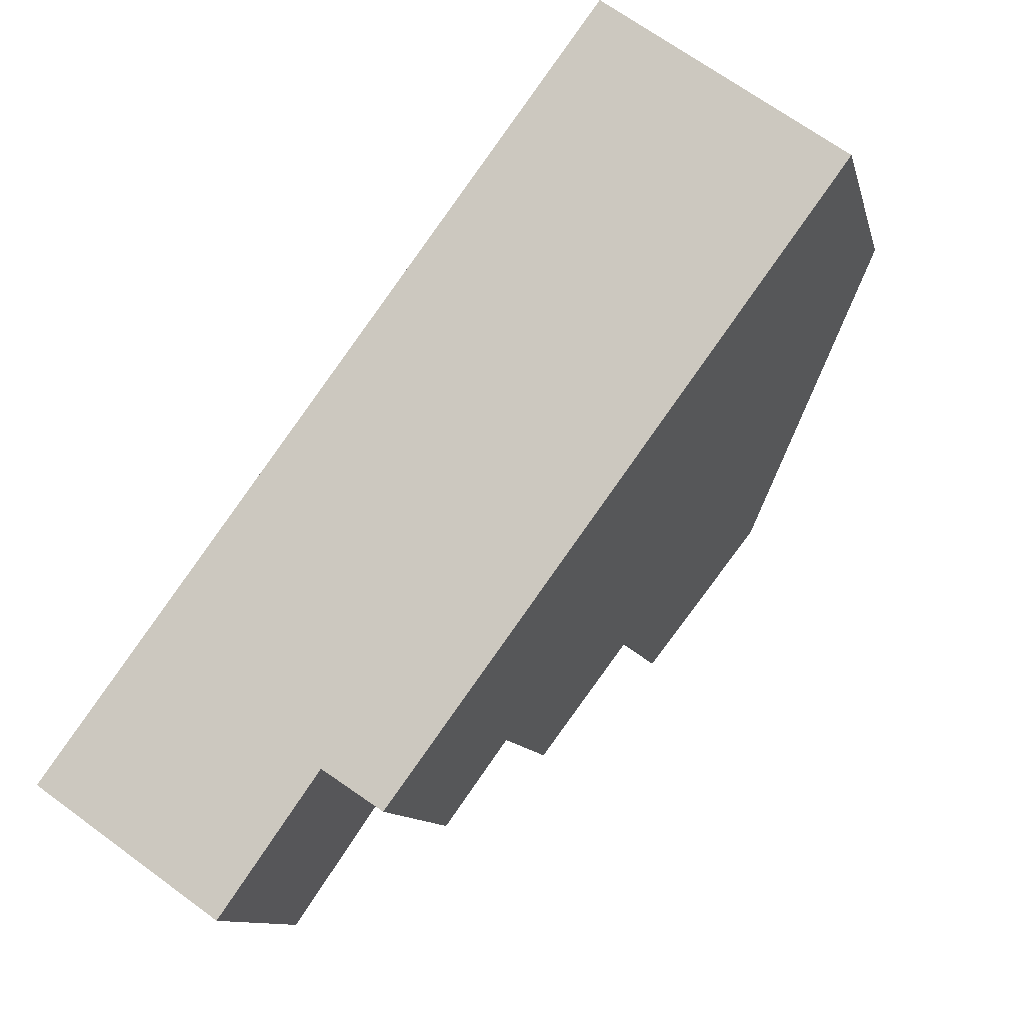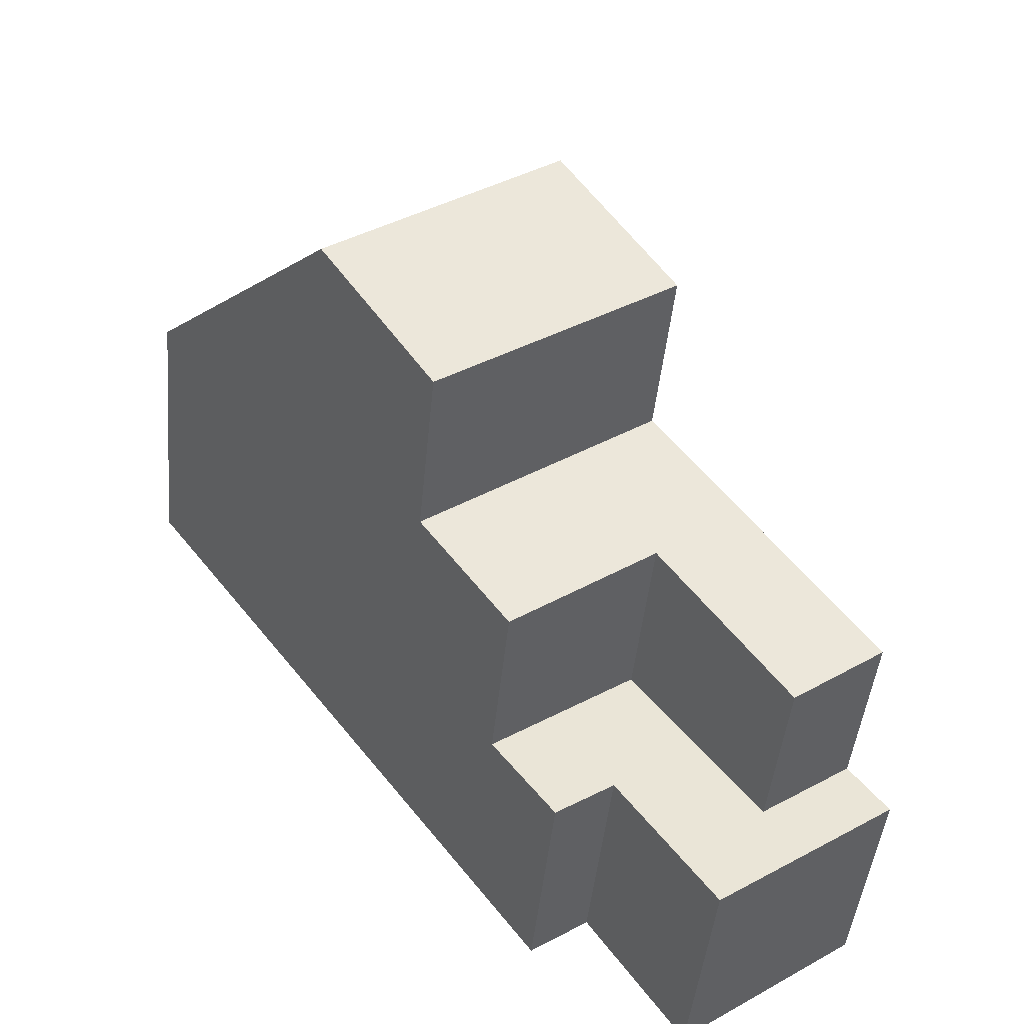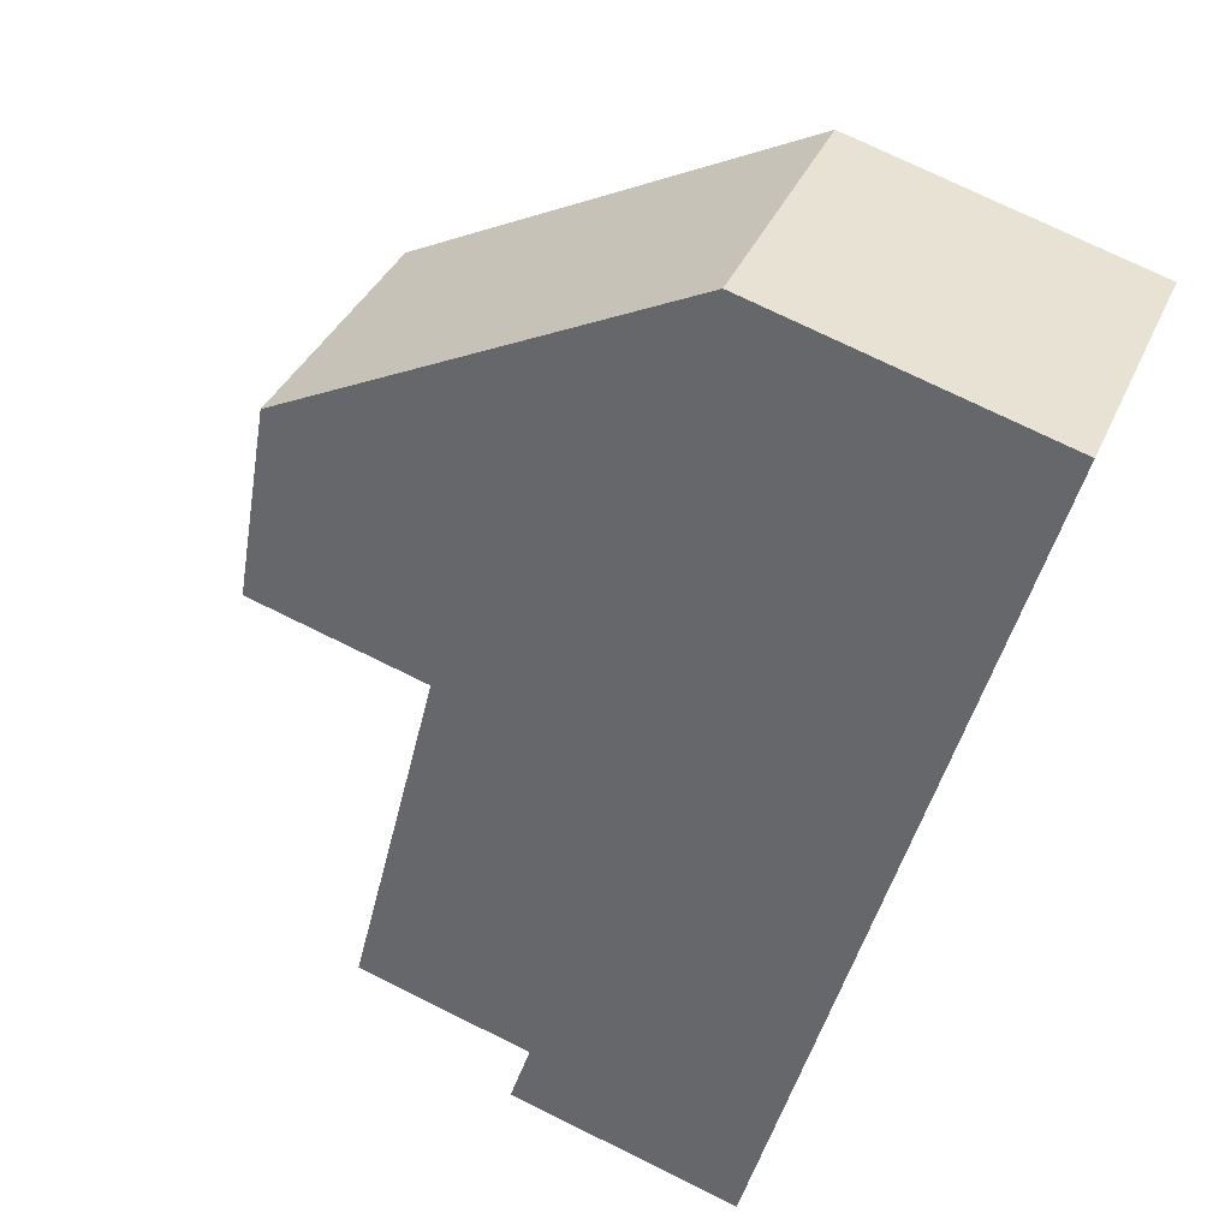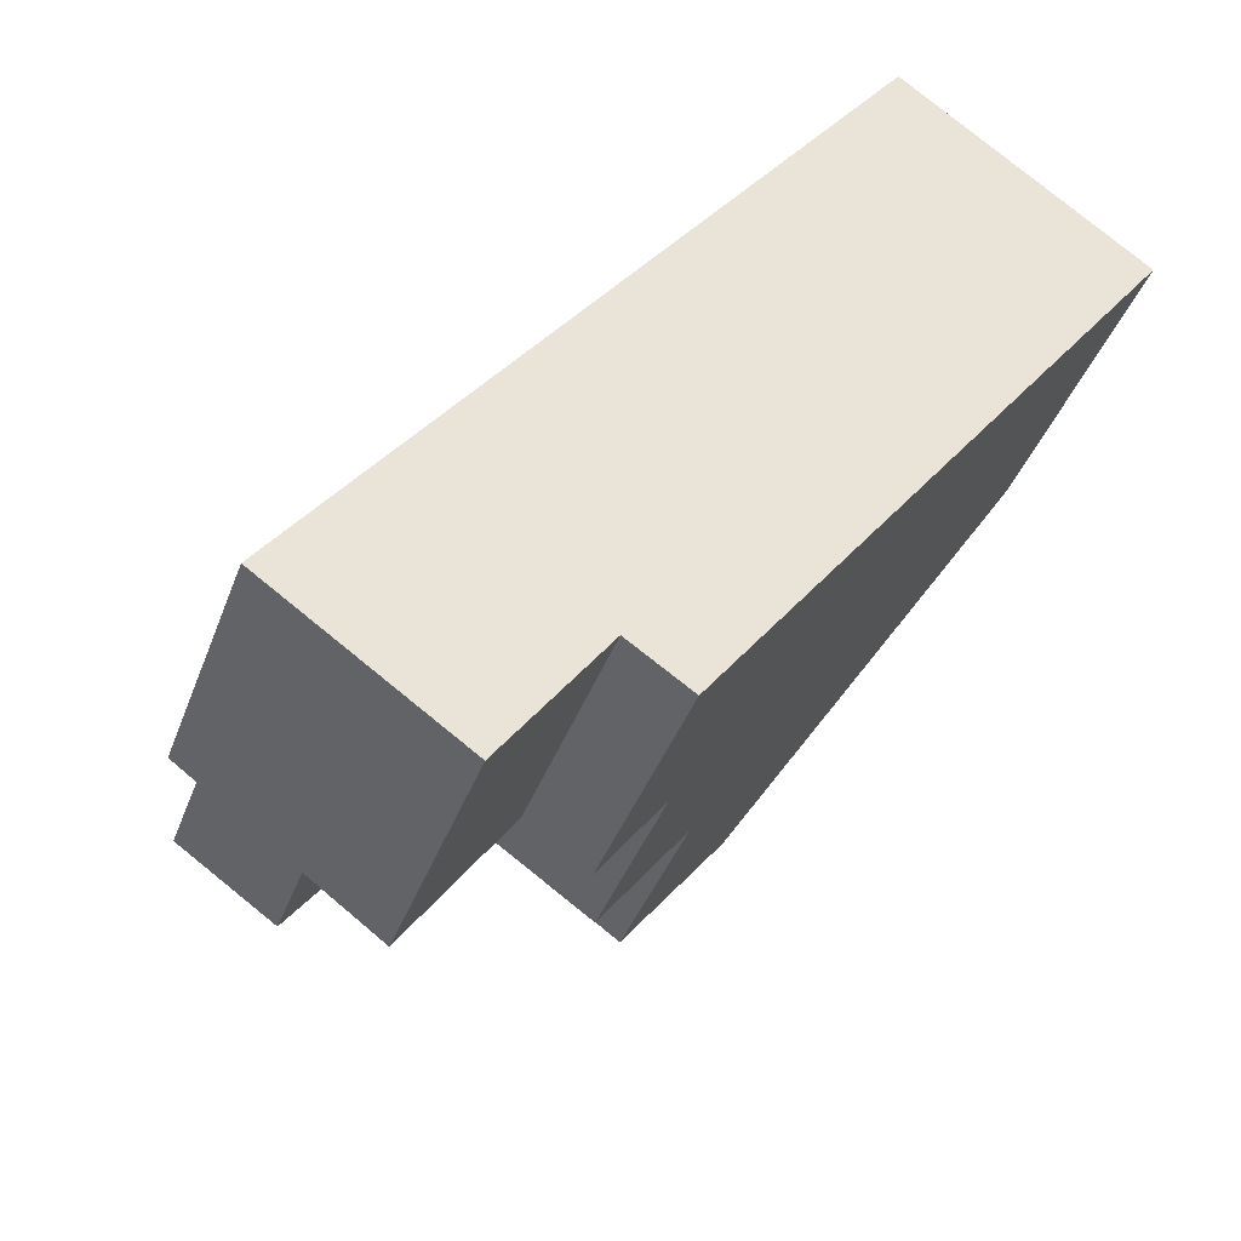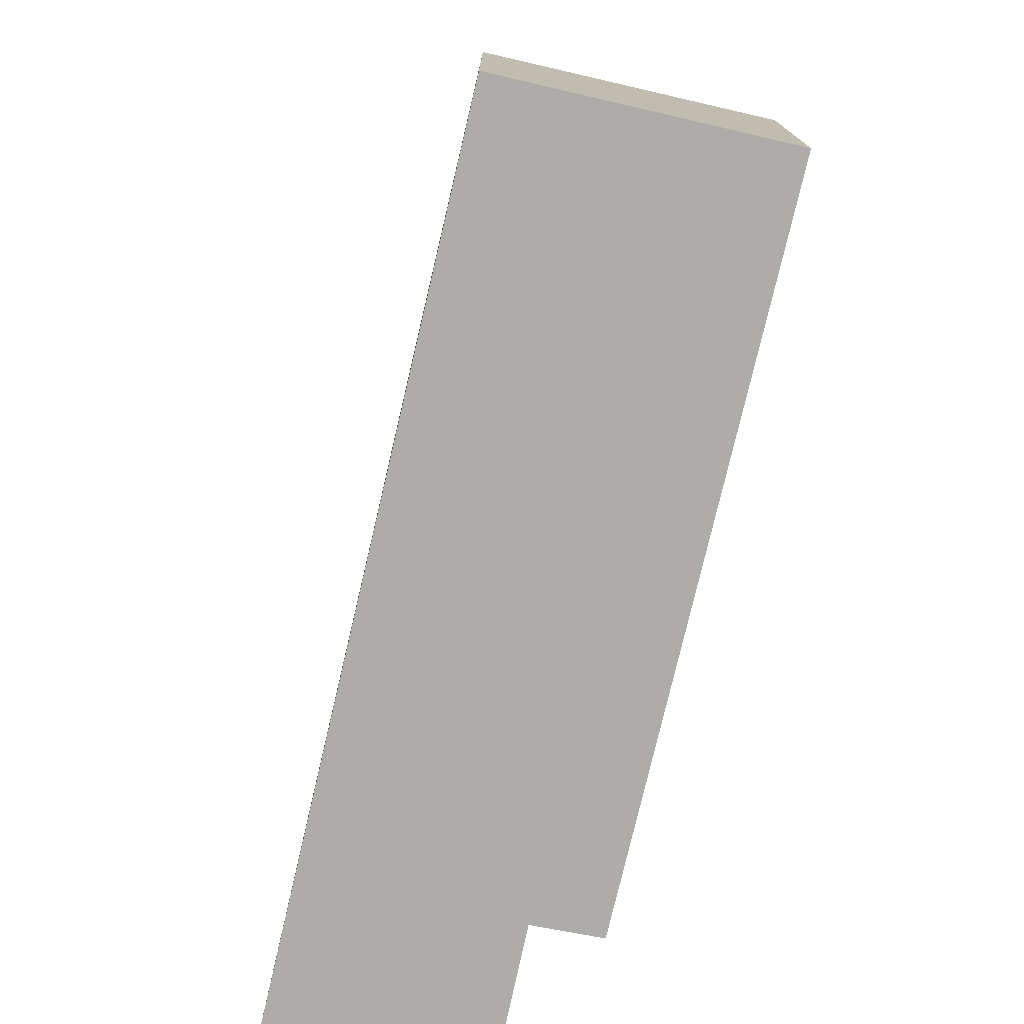
<metadata>
{"format":"obj","ext":"obj","renderer":"f3d","projection":"perspective","resolution":1024,"background":"white","views":[{"elev":-10.6,"azim":-167.6,"up":"+Y"},{"elev":-44.7,"azim":-5.4,"up":"+Y"},{"elev":74.3,"azim":116.2,"up":"+Y"},{"elev":-39.8,"azim":160.9,"up":"+Y"},{"elev":-76.8,"azim":-156.7,"up":"+Z"}]}
</metadata>
<code>
v -63.47 158.2 -2.042
v -66.5 156 -2.009
v -60.81 148.3 -2.899
v -60.04 148.8 -2.923
v -58.78 147.1 -2.842
v -56.44 148.7 -2.917
v -61.21 155.2 2.238
v -64.25 153 2.234
v -61.32 155.1 2.238
v -63.78 153.3 2.235
v -63.63 153.4 2.235
v -64.25 153 2.234
v -61.21 155.2 2.238
v -62.78 151 1.937
v -59.71 153.1 1.934
v -62.08 150.3 -0.517
v -62.19 150.2 -0.5184
v -61.72 150.5 -0.5123
v -62.66 151 -0.4784
v -62.78 151 -0.4799
v -62.3 151.3 -0.4738
v -65.59 154.8 -0.2938
v -62.53 156.9 -0.2539
v -62.78 151 -0.4799
v -59.71 153.1 -0.4407
v -61.63 149.4 -0.556
v -56.93 149.4 -0.6246
v -56.55 148.6 -2.913
v -60.33 148.6 -2.914
v -60.7 148.4 -2.903
v -61.63 149.4 -2.95
v -56.93 149.4 -2.947
v -59.82 153 -0.4422
v -57.04 149.3 -2.944
v -57.04 149.3 -0.6261
v -63.59 158.1 -2.041
v -62.64 156.9 -0.2554
v -61.32 155.1 2.238
v -59.82 153 1.935
v -62.3 151.3 -0.4738
v -61.15 149.8 -2.965
v -61.15 149.8 -0.5499
v -66.02 156.3 -2.014
v -65.11 155.1 -0.2876
v -63.78 153.3 2.235
v -62.3 151.3 1.936
v -59.18 152.2 -0.4847
v -59.07 152.3 -0.4832
v -61.62 150.4 -0.519
v -61.98 150.1 -0.5241
v -62.09 150 -0.5256
v -62.15 151.4 -0.4719
v -61 149.9 -0.548
v -61 149.9 -2.969
v -64.97 155.2 -0.2857
v -65.88 156.4 -2.016
v -63.63 153.4 2.235
v -62.15 151.4 1.936
v -61.47 150.5 -0.517
v -60.18 148.7 -2.919
v -56.93 149.1 -2.937
v -56.82 149.2 -2.941
v -59.11 147.5 -2.863
v -66.02 156.3 -2.008
v -65.88 156.4 -2.009
v -66.49 156 -2.002
v -63.58 158.1 -2.034
v -63.47 158.2 -2.035
v -62.66 151 -0.4784
v -61.51 149.5 -2.953
v -61.51 149.5 -0.5546
v -66.38 156.1 -2.01
v -66.38 156.1 -2.004
v -64.14 153 2.235
v -62.66 151 1.937
v -65.48 154.8 -0.2923
v -64.14 153 2.235
v -65.08 154.3 0.4538
v -65.19 154.2 0.4515
v -64.57 154.7 0.464
v -64.72 154.6 0.4611
v -62.24 156.3 0.5111
v -62.12 156.4 0.5134
v -64.9 154.1 0.7863
v -65.02 154 0.784
v -64.4 154.4 0.7966
v -64.54 154.3 0.7937
v -62.06 156.1 0.8436
v -61.95 156.2 0.8459
v -64.71 153.6 1.373
v -64.6 153.7 1.371
v -64.24 153.9 1.368
v -64.09 154 1.366
v -61.8 155.7 1.341
v -61.69 155.8 1.34
v -59.24 152.3 -0.4807
v -61.57 150.6 -0.5105
v -59.12 152.3 -0.4793
v -63.13 155.3 0.8221
v -63.31 155.6 0.4895
v -62.38 154.3 2.237
v -62.85 154.9 1.352
v -60.23 151.4 -0.4995
v -60.31 151.5 -0.4944
v -62.38 154.3 2.237
v -63.71 156.1 -0.2693
v -58.11 148.5 -0.6397
v -58.11 148.5 -2.91
v -60.89 152.3 -0.4558
v -59.74 150.7 -0.5319
v -59.74 150.7 -3.01
v -64.64 157.4 -2.023
v -64.64 157.4 -2.029
v -60.89 152.3 1.935
v -57.98 148.4 -2.901
v -57.62 147.9 -2.879
v -60.89 152.3 -0.4558
v -62.15 151.4 -0.4719
v -59.71 153.1 -0.4407
v -59.82 153 -0.4422
v -62.66 151 1.937
v -62.78 151 1.937
v -59.71 153.1 1.934
v -59.82 153 1.935
v -62.15 151.4 1.936
v -62.3 151.3 1.936
v -60.89 152.3 1.935
v -58.67 151.5 -0.5183
v -59.74 150.7 -0.5319
v -59.74 150.7 -3.01
v -58.56 151.6 -0.5168
v -61 149.9 -0.548
v -61.15 149.8 -0.5499
v -61.51 149.5 -0.5546
v -61.63 149.4 -0.556
v -61 149.9 -2.969
v -61.15 149.8 -2.965
v -61.51 149.5 -2.953
v -61.63 149.4 -2.95
v -59.74 150.7 -3.01
v -59.74 150.7 -0.5319
v -57.85 150.4 -0.5728
v -58.92 149.6 -0.5864
v -58.92 149.6 -2.959
v -57.73 150.5 -0.5713
v -58.92 149.6 -2.959
v -58.92 149.6 -0.5864
v -60.06 148.8 -2.923
v -57.04 149.3 -0.6261
v -58.11 148.5 -0.6397
v -57.04 149.3 -2.944
v -58.11 148.5 -2.91
v -56.93 149.4 -0.6246
v -56.93 149.4 -2.947
v -58.11 148.5 -2.91
v -58.11 148.5 -0.6397
v -59.26 147.7 -2.873
v -63.9 155.1 0.4775
v -63.73 154.9 0.81
v -63.44 154.5 1.359
v -62.97 153.9 2.236
v -60.91 151.1 -0.502
v -60.82 151 -0.5078
v -62.97 153.9 2.236
v -61.49 151.9 -0.4634
v -61.49 151.9 1.936
v -64.3 155.7 -0.277
v -60.34 150.3 -0.5396
v -60.34 150.3 -2.991
v -59.52 149.2 -2.94
v -58.71 148.1 -2.89
v -61.49 151.9 -0.4634
v -60.34 150.3 -2.991
v -60.34 150.3 -0.5396
v -65.23 156.9 -2.023
v -65.22 156.9 -2.016
v -61.49 151.9 1.936
v -58.57 147.9 -2.882
v -58.22 147.5 -2.86
v -63.59 158.1 -2.041
v -63.47 158.2 -2.042
v -63.47 158.2 -5.977
v -63.59 158.1 -5.977
v -66.49 156 -2.002
v -66.5 156 -2.009
v -66.5 156 -5.977
v -66.49 156 -5.977
v -60.7 148.4 -2.903
v -60.81 148.3 -2.899
v -60.81 148.3 -5.977
v -60.7 148.4 -5.977
v -59.26 147.7 -2.873
v -60.04 148.8 -2.923
v -60.04 148.8 -5.977
v -59.26 147.7 -5.977
v -58.22 147.5 -2.86
v -58.78 147.1 -2.842
v -58.78 147.1 -5.977
v -58.22 147.5 -5.977
v -56.82 149.2 -2.941
v -56.44 148.7 -2.917
v -56.44 148.7 -5.977
v -56.82 149.2 -5.977
v -62.78 151 1.937
v -64.25 153 2.234
v -64.25 153 -5.977
v -62.78 151 -5.977
v -61.69 155.8 1.34
v -61.21 155.2 2.238
v -61.21 155.2 -5.977
v -61.69 155.8 -5.977
v -62.09 150 -0.5256
v -62.19 150.2 -0.5184
v -62.19 150.2 -5.977
v -62.09 150 -5.977
v -62.19 150.2 -0.5184
v -62.78 151 -0.4799
v -62.78 151 -5.977
v -62.19 150.2 -5.977
v -65.19 154.2 0.4515
v -65.59 154.8 -0.2938
v -65.59 154.8 -5.977
v -65.19 154.2 -5.977
v -63.47 158.2 -2.035
v -62.53 156.9 -0.2539
v -62.53 156.9 -5.977
v -63.47 158.2 -5.977
v -56.44 148.7 -2.917
v -56.55 148.6 -2.913
v -56.55 148.6 -5.977
v -56.44 148.7 -5.977
v -60.18 148.7 -2.919
v -60.33 148.6 -2.914
v -60.33 148.6 -5.977
v -60.18 148.7 -5.977
v -60.33 148.6 -2.914
v -60.7 148.4 -2.903
v -60.7 148.4 -5.977
v -60.33 148.6 -5.977
v -64.64 157.4 -2.029
v -63.59 158.1 -2.041
v -63.59 158.1 -5.977
v -64.64 157.4 -5.977
v -66.38 156.1 -2.01
v -66.02 156.3 -2.014
v -66.02 156.3 -5.977
v -66.38 156.1 -5.977
v -59.12 152.3 -0.4793
v -59.07 152.3 -0.4832
v -59.07 152.3 -5.977
v -59.12 152.3 -5.977
v -61.63 149.4 -0.556
v -62.09 150 -0.5256
v -62.09 150 -5.977
v -61.63 149.4 -5.977
v -66.02 156.3 -2.014
v -65.88 156.4 -2.016
v -65.88 156.4 -5.977
v -66.02 156.3 -5.977
v -60.06 148.8 -2.923
v -60.18 148.7 -2.919
v -60.18 148.7 -5.977
v -60.06 148.8 -5.977
v -56.93 149.4 -2.947
v -56.82 149.2 -2.941
v -56.82 149.2 -5.977
v -56.93 149.4 -5.977
v -58.78 147.1 -2.842
v -59.11 147.5 -2.863
v -59.11 147.5 -5.977
v -58.78 147.1 -5.977
v -65.59 154.8 -0.2938
v -66.49 156 -2.002
v -66.49 156 -5.977
v -65.59 154.8 -5.977
v -63.47 158.2 -2.042
v -63.47 158.2 -2.035
v -63.47 158.2 -5.977
v -63.47 158.2 -5.977
v -66.5 156 -2.009
v -66.38 156.1 -2.01
v -66.38 156.1 -5.977
v -66.5 156 -5.977
v -65.02 154 0.784
v -65.19 154.2 0.4515
v -65.19 154.2 -5.977
v -65.02 154 -5.977
v -62.53 156.9 -0.2539
v -62.12 156.4 0.5134
v -62.12 156.4 -5.977
v -62.53 156.9 -5.977
v -64.71 153.6 1.373
v -65.02 154 0.784
v -65.02 154 -5.977
v -64.71 153.6 -5.977
v -62.12 156.4 0.5134
v -61.95 156.2 0.8459
v -61.95 156.2 -5.977
v -62.12 156.4 -5.977
v -64.25 153 2.234
v -64.71 153.6 1.373
v -64.71 153.6 -5.977
v -64.25 153 -5.977
v -61.95 156.2 0.8459
v -61.69 155.8 1.34
v -61.69 155.8 -5.977
v -61.95 156.2 -5.977
v -59.71 153.1 -0.4407
v -59.12 152.3 -0.4793
v -59.12 152.3 -5.977
v -59.71 153.1 -5.977
v -65.23 156.9 -2.023
v -64.64 157.4 -2.029
v -64.64 157.4 -5.977
v -65.23 156.9 -5.977
v -56.55 148.6 -2.913
v -57.62 147.9 -2.879
v -57.62 147.9 -5.977
v -56.55 148.6 -5.977
v -61.21 155.2 2.238
v -59.71 153.1 1.934
v -59.71 153.1 -5.977
v -61.21 155.2 -5.977
v -59.07 152.3 -0.4832
v -58.56 151.6 -0.5168
v -58.56 151.6 -5.977
v -59.07 152.3 -5.977
v -60.81 148.3 -2.899
v -61.63 149.4 -2.95
v -61.63 149.4 -5.977
v -60.81 148.3 -5.977
v -58.56 151.6 -0.5168
v -57.73 150.5 -0.5713
v -57.73 150.5 -5.977
v -58.56 151.6 -5.977
v -60.04 148.8 -2.923
v -60.06 148.8 -2.923
v -60.06 148.8 -5.977
v -60.04 148.8 -5.977
v -57.73 150.5 -0.5713
v -56.93 149.4 -0.6246
v -56.93 149.4 -5.977
v -57.73 150.5 -5.977
v -59.11 147.5 -2.863
v -59.26 147.7 -2.873
v -59.26 147.7 -5.977
v -59.11 147.5 -5.977
v -65.88 156.4 -2.016
v -65.23 156.9 -2.023
v -65.23 156.9 -5.977
v -65.88 156.4 -5.977
v -57.62 147.9 -2.879
v -58.22 147.5 -2.86
v -58.22 147.5 -5.977
v -57.62 147.9 -5.977
v -66.5 156 -5.977
v -63.47 158.2 -5.977
v -56.44 148.7 -5.977
v -58.78 147.1 -5.977
v -60.04 148.8 -5.977
v -60.81 148.3 -5.977
f 68 1 36 67
f 49 18 16 50
f 50 16 17 51
f 20 17 16 19
f 19 16 18 21
f 95 89 88 94
f 39 15 25 33
f 35 27 32 34
f 54 41 42 53
f 65 56 43 64
f 93 86 87 92
f 52 40 46 58
f 71 42 41 70
f 73 64 43 72
f 92 87 84 91
f 75 46 40 69
f 151 61 62 154
f 137 29 60 136
f 138 30 29 137
f 139 3 30 138
f 174 110 111 173
f 176 112 113 175
f 160 102 99 159
f 177 114 109 172
f 178 115 152 171
f 61 28 6 62
f 179 116 115 178
f 64 44 55 65
f 76 44 64 73
f 167 106 112 176
f 67 37 23 68
f 70 31 26 71
f 72 2 66 73
f 91 84 85 90
f 69 24 14 75
f 73 66 22 76
f 78 76 22 79
f 80 55 44 81
f 81 44 76 78
f 158 100 106 167
f 83 23 37 82
f 84 78 79 85
f 86 80 81 87
f 87 81 78 84
f 159 99 100 158
f 89 83 82 88
f 90 12 74 91
f 92 45 57 93
f 91 74 45 92
f 161 101 102 160
f 163 103 104 162
f 96 47 48 98
f 18 49 59 97
f 94 38 13 95
f 162 104 117 165
f 120 96 98 119
f 21 18 97 118
f 99 88 82 100
f 101 38 94 102
f 103 47 96 104
f 117 104 96 120
f 100 82 37 106
f 107 35 34 108
f 112 67 36 113
f 102 94 88 99
f 114 39 33 109
f 152 115 61 151
f 116 28 61 115
f 106 37 67 112
f 121 77 8 122
f 123 7 9 124
f 125 11 10 126
f 126 10 77 121
f 166 127 105 164
f 124 9 105 127
f 128 47 103 129
f 131 48 47 128
f 132 59 49 133
f 133 49 50 134
f 134 50 51 135
f 168 129 103 163
f 147 141 140 146
f 142 128 129 143
f 145 131 128 142
f 156 147 146 155
f 170 144 130 169
f 149 142 143 150
f 153 145 142 149
f 171 152 144 170
f 158 80 86 159
f 160 93 57 161
f 162 97 59 163
f 165 118 97 162
f 167 55 80 158
f 164 11 125 166
f 163 59 132 168
f 169 136 60 148 170
f 170 148 4 157 171
f 173 54 53 174
f 175 56 65 176
f 159 86 93 160
f 172 52 58 177
f 171 157 63 178
f 178 63 5 179
f 176 65 55 167
f 181 182 183 180
f 185 186 187 184
f 189 190 191 188
f 193 194 195 192
f 197 198 199 196
f 201 202 203 200
f 205 206 207 204
f 209 210 211 208
f 213 214 215 212
f 217 218 219 216
f 221 222 223 220
f 225 226 227 224
f 229 230 231 228
f 233 234 235 232
f 237 238 239 236
f 241 242 243 240
f 245 246 247 244
f 249 250 251 248
f 253 254 255 252
f 257 258 259 256
f 261 262 263 260
f 265 266 267 264
f 269 270 271 268
f 273 274 275 272
f 277 278 279 276
f 281 282 283 280
f 285 286 287 284
f 289 290 291 288
f 293 294 295 292
f 297 298 299 296
f 301 302 303 300
f 305 306 307 304
f 309 310 311 308
f 313 314 315 312
f 317 318 319 316
f 321 322 323 320
f 325 326 327 324
f 329 330 331 328
f 333 334 335 332
f 337 338 339 336
f 341 342 343 340
f 345 346 347 344
f 349 350 351 348
f 353 354 355 352
f 357 358 359 360 361 356

</code>
